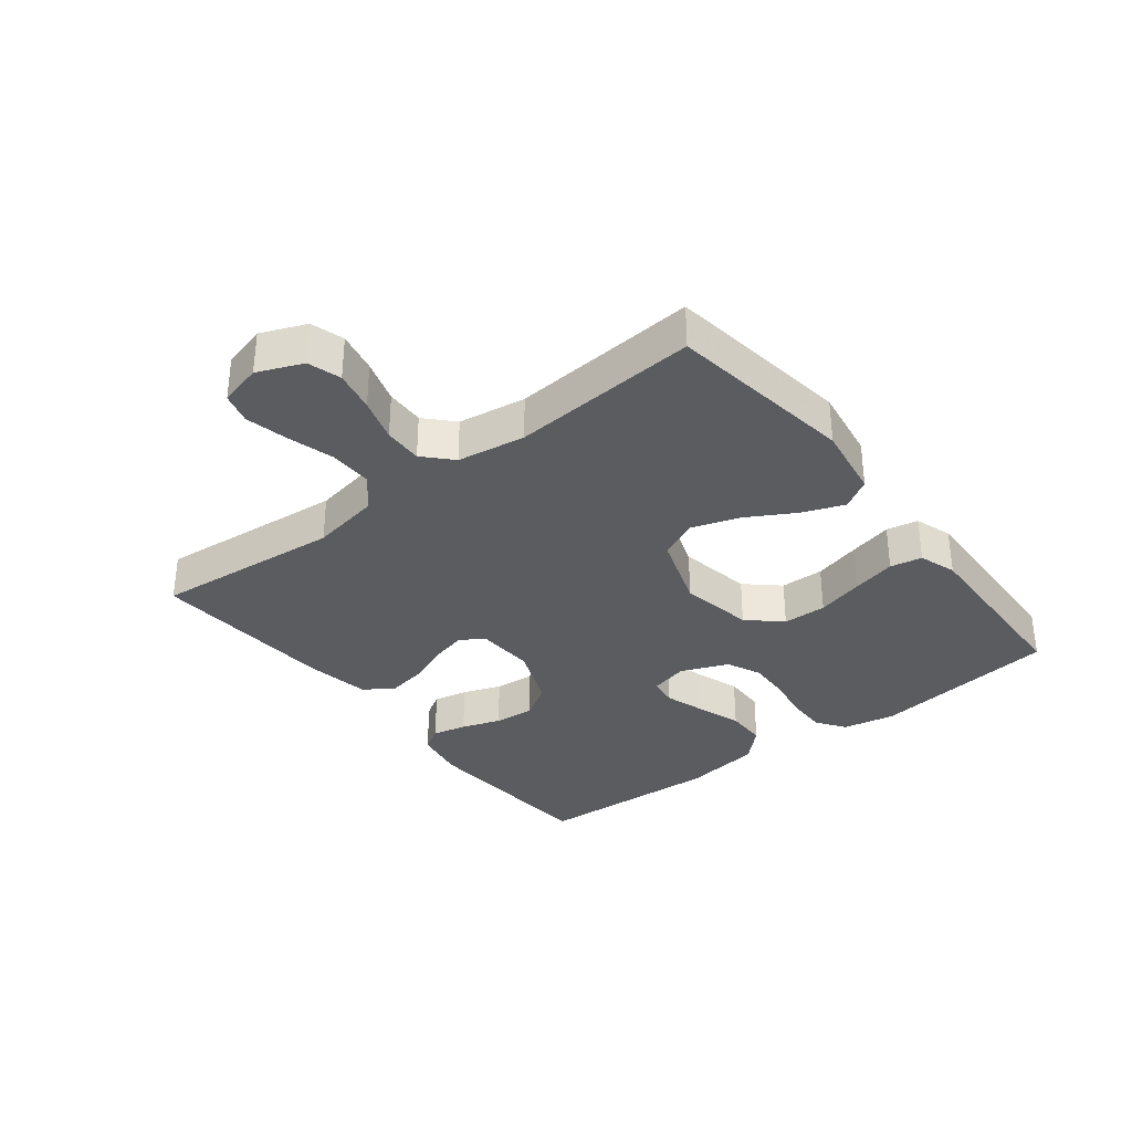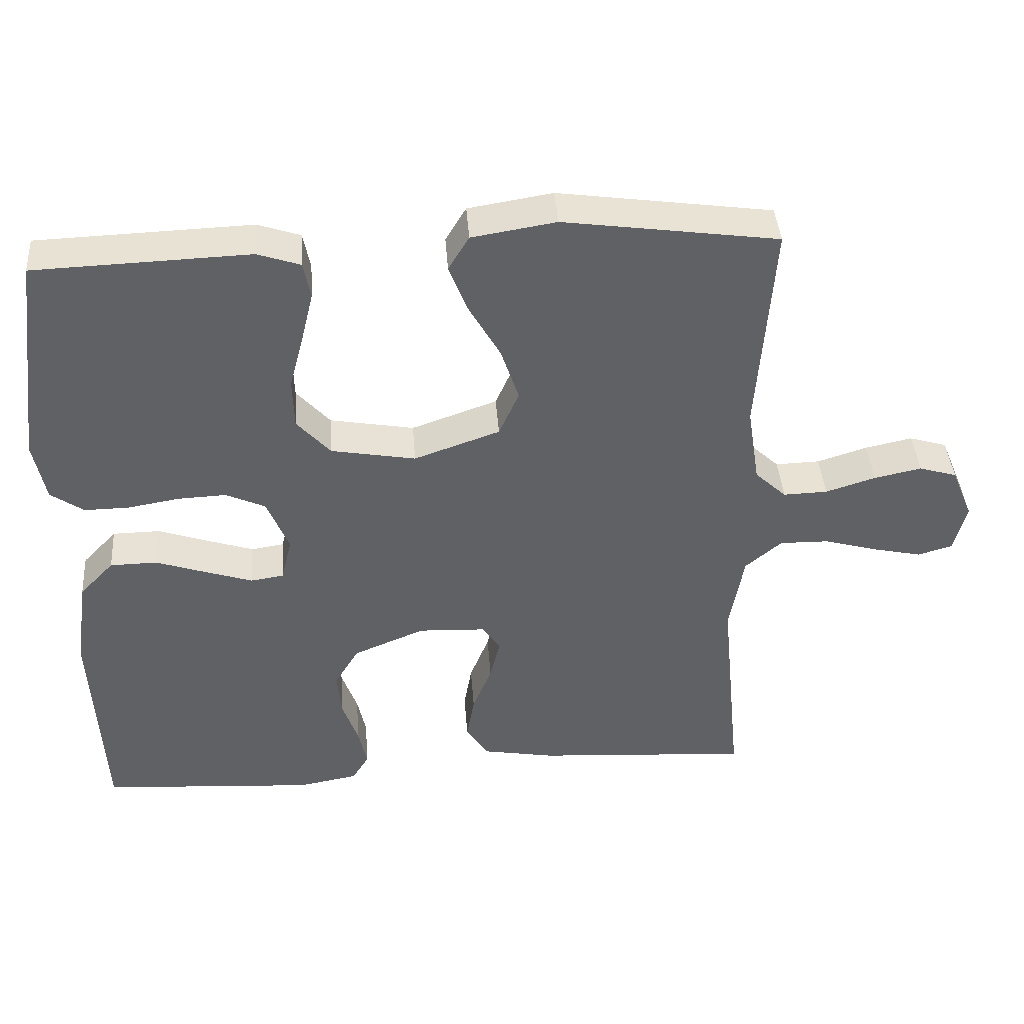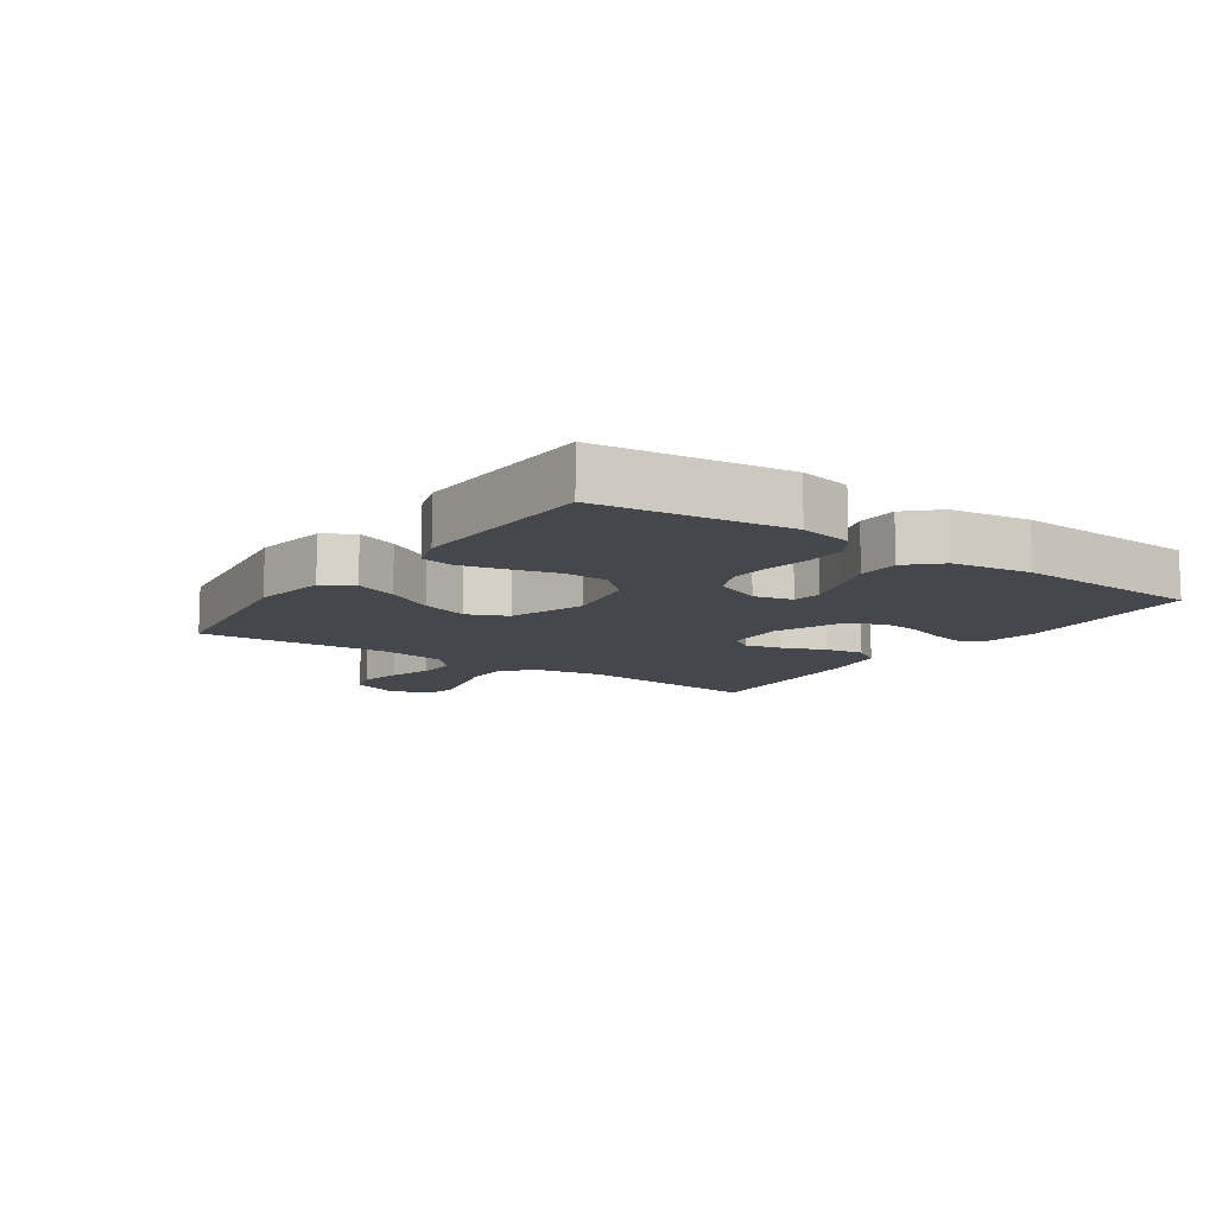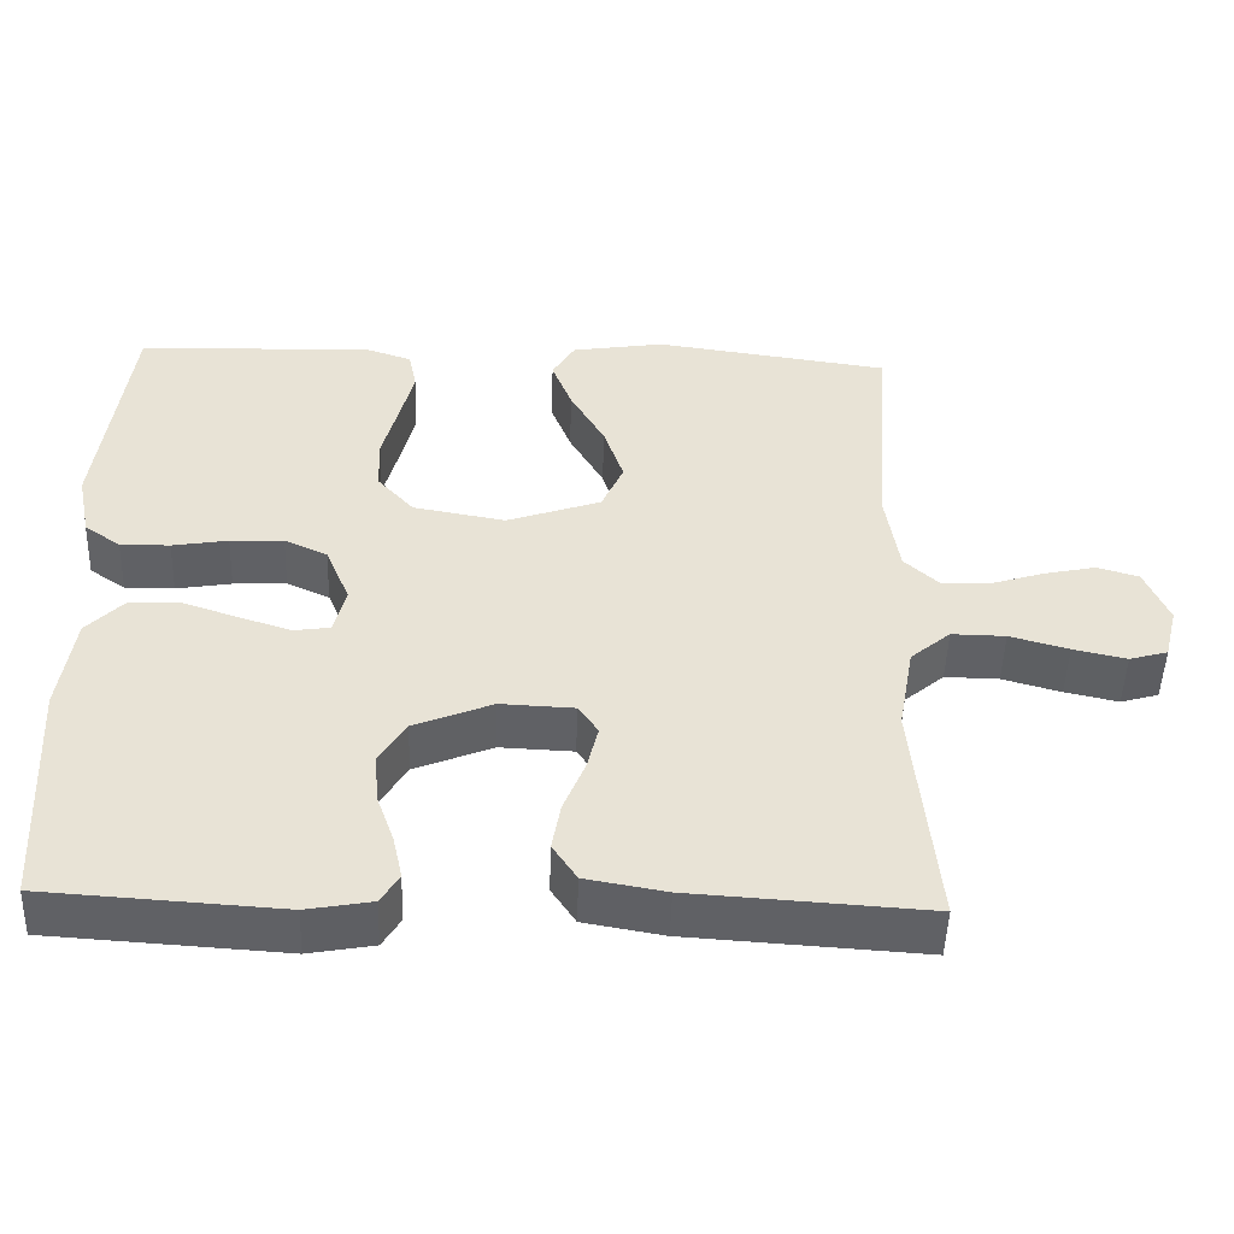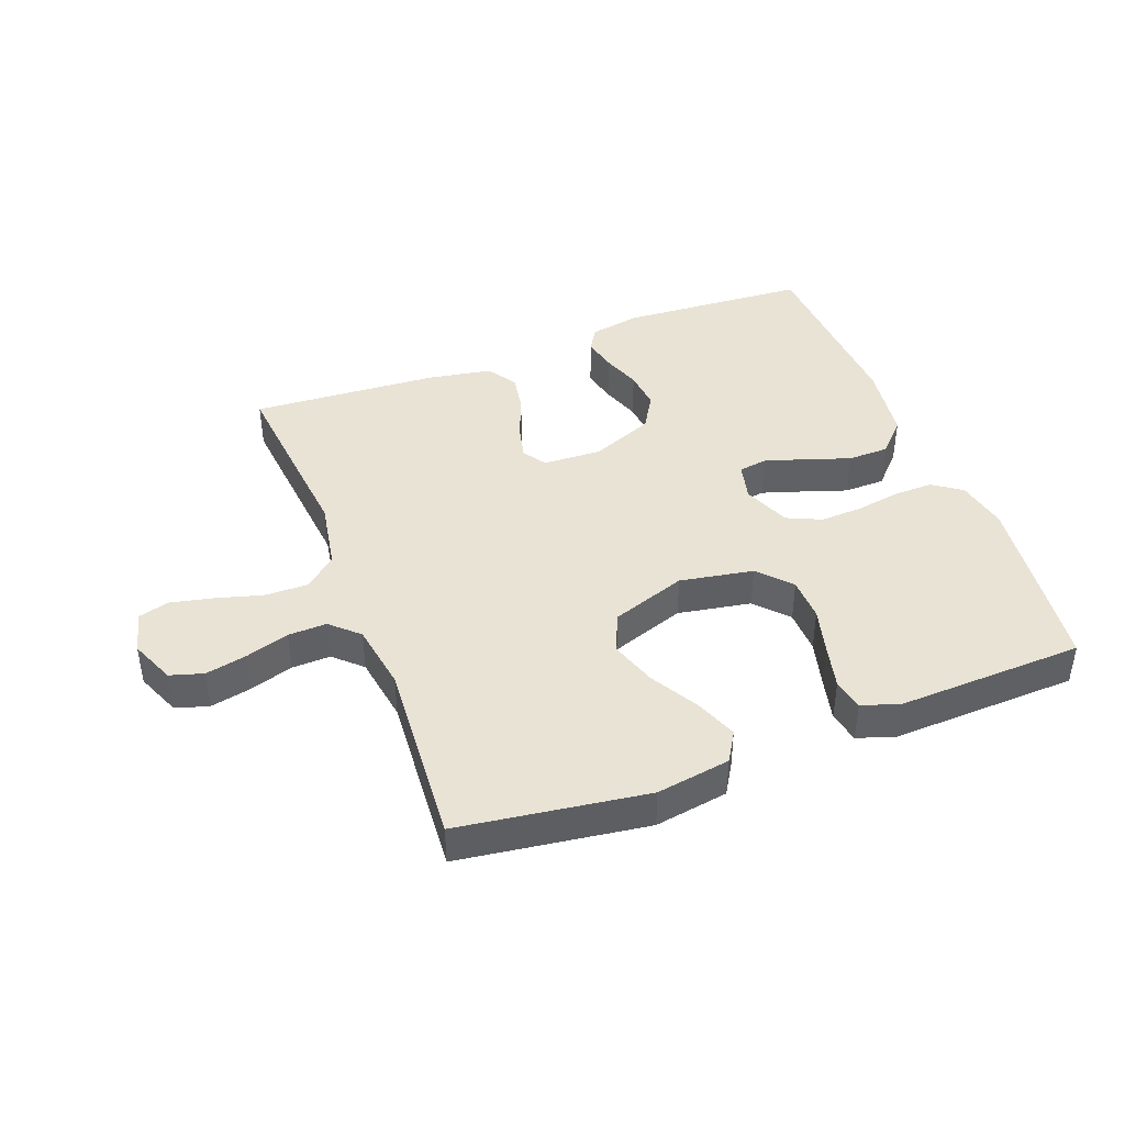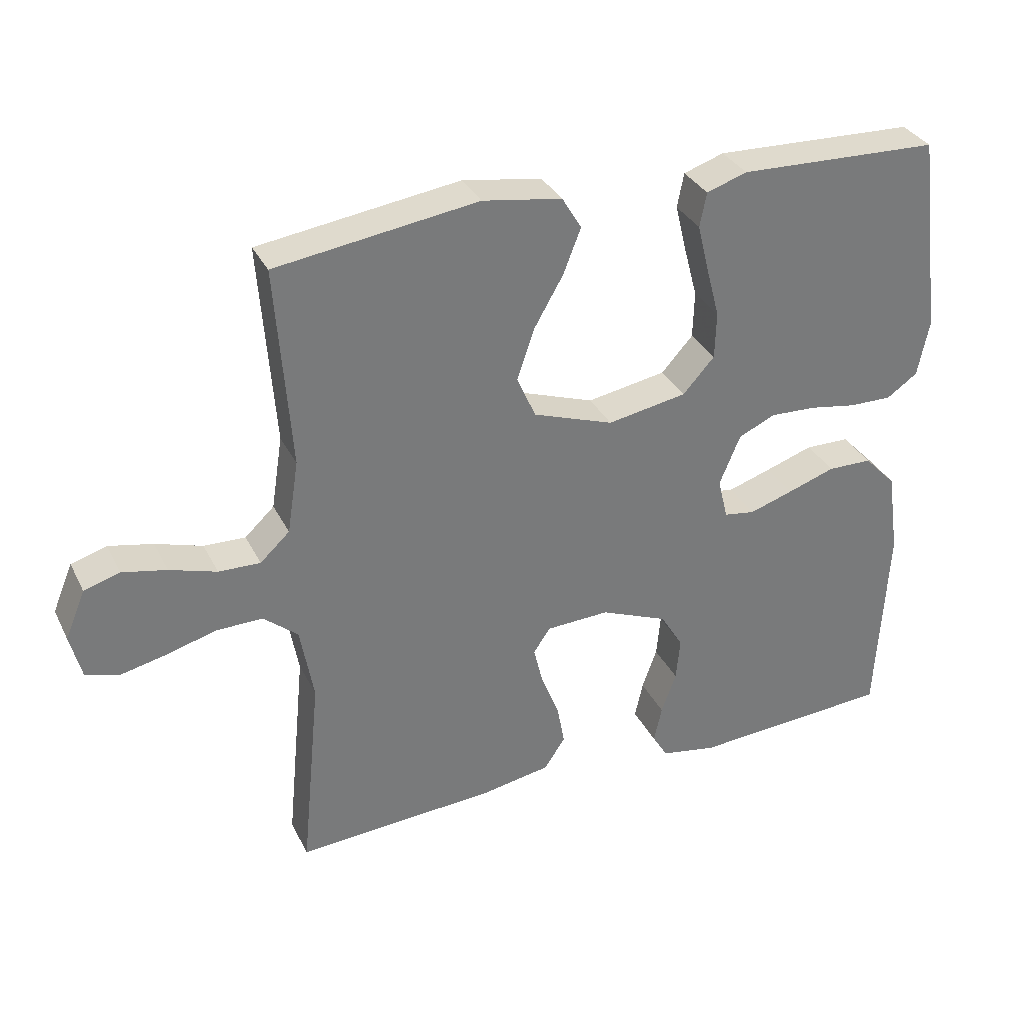
<metadata>
{"format":"obj","ext":"obj","renderer":"f3d","projection":"perspective","resolution":1024,"background":"white","views":[{"elev":-33.8,"azim":-51.9,"up":"+Y"},{"elev":40.8,"azim":175.8,"up":"+Z"},{"elev":-11.0,"azim":55.3,"up":"+Y"},{"elev":-49.0,"azim":178.1,"up":"+Z"},{"elev":42.3,"azim":-20.8,"up":"+Y"},{"elev":33.1,"azim":-23.3,"up":"+Z"}]}
</metadata>
<code>
v -0.5 0.07 -0.5
v -0.471 0.07 -0.2
v -0.491 0.07 -0.088
v -0.542 0.07 -0.045
v -0.611 0.07 -0.046
v -0.686 0.07 -0.067
v -0.754 0.07 -0.082
v -0.803 0.07 -0.068
v -0.82 0.07 0
v -0.79 0.07 0.072
v -0.737 0.07 0.088
v -0.671 0.07 0.074
v -0.601 0.07 0.052
v -0.539 0.07 0.05
v -0.495 0.07 0.091
v -0.478 0.07 0.2
v -0.5 0.07 0.5
v -0.2 0.07 0.542
v -0.082 0.07 0.523
v -0.053 0.07 0.475
v -0.079 0.07 0.408
v -0.123 0.07 0.331
v -0.148 0.07 0.256
v -0.12 0.07 0.193
v 0 0.07 0.151
v 0.118 0.07 0.172
v 0.165 0.07 0.224
v 0.167 0.07 0.294
v 0.147 0.07 0.37
v 0.13 0.07 0.44
v 0.14 0.07 0.491
v 0.2 0.07 0.511
v 0.5 0.07 0.5
v 0.538 0.07 0.2
v 0.521 0.07 0.116
v 0.475 0.07 0.084
v 0.412 0.07 0.085
v 0.341 0.07 0.097
v 0.273 0.07 0.1
v 0.218 0.07 0.075
v 0.187 0.07 0
v 0.202 0.07 -0.061
v 0.248 0.07 -0.068
v 0.313 0.07 -0.047
v 0.384 0.07 -0.023
v 0.45 0.07 -0.024
v 0.498 0.07 -0.074
v 0.516 0.07 -0.2
v 0.5 0.07 -0.5
v 0.2 0.07 -0.519
v 0.117 0.07 -0.504
v 0.094 0.07 -0.466
v 0.106 0.07 -0.411
v 0.128 0.07 -0.349
v 0.134 0.07 -0.285
v 0.1 0.07 -0.229
v 0 0.07 -0.188
v -0.094 0.07 -0.192
v -0.119 0.07 -0.229
v -0.105 0.07 -0.287
v -0.078 0.07 -0.354
v -0.067 0.07 -0.416
v -0.098 0.07 -0.463
v -0.2 0.07 -0.481
v -0.5 0 -0.5
v -0.471 0 -0.2
v -0.491 0 -0.088
v -0.542 0 -0.045
v -0.611 0 -0.046
v -0.686 0 -0.067
v -0.754 0 -0.082
v -0.803 0 -0.068
v -0.82 0 0
v -0.79 0 0.072
v -0.737 0 0.088
v -0.671 0 0.074
v -0.601 0 0.052
v -0.539 0 0.05
v -0.495 0 0.091
v -0.478 0 0.2
v -0.5 0 0.5
v -0.2 0 0.542
v -0.082 0 0.523
v -0.053 0 0.475
v -0.079 0 0.408
v -0.123 0 0.331
v -0.148 0 0.256
v -0.12 0 0.193
v 0 0 0.151
v 0.118 0 0.172
v 0.165 0 0.224
v 0.167 0 0.294
v 0.147 0 0.37
v 0.13 0 0.44
v 0.14 0 0.491
v 0.2 0 0.511
v 0.5 0 0.5
v 0.538 0 0.2
v 0.521 0 0.116
v 0.475 0 0.084
v 0.412 0 0.085
v 0.341 0 0.097
v 0.273 0 0.1
v 0.218 0 0.075
v 0.187 0 0
v 0.202 0 -0.061
v 0.248 0 -0.068
v 0.313 0 -0.047
v 0.384 0 -0.023
v 0.45 0 -0.024
v 0.498 0 -0.074
v 0.516 0 -0.2
v 0.5 0 -0.5
v 0.2 0 -0.519
v 0.117 0 -0.504
v 0.094 0 -0.466
v 0.106 0 -0.411
v 0.128 0 -0.349
v 0.134 0 -0.285
v 0.1 0 -0.229
v 0 0 -0.188
v -0.094 0 -0.192
v -0.119 0 -0.229
v -0.105 0 -0.287
v -0.078 0 -0.354
v -0.067 0 -0.416
v -0.098 0 -0.463
v -0.2 0 -0.481
f 64 1 2
f 63 64 2
f 62 63 2
f 61 62 2
f 60 61 2
f 59 60 2 3
f 58 59 3 4
f 57 58 4
f 52 53 54
f 51 52 54
f 50 51 54
f 49 50 54
f 48 49 54
f 47 48 54
f 46 47 54
f 45 46 54
f 44 45 54
f 43 44 54 55
f 42 43 55 56
f 36 37 38
f 35 36 38
f 34 35 38
f 33 34 38
f 32 33 38
f 31 32 38
f 30 31 38
f 29 30 38
f 28 29 38
f 27 28 38 39
f 26 27 39 40
f 20 21 22
f 19 20 22
f 18 19 22
f 17 18 22
f 16 17 22
f 15 16 22 23
f 14 15 23 24
f 11 12 13
f 10 11 13
f 9 10 13
f 8 9 13
f 7 8 13
f 6 7 13
f 5 6 13
f 4 5 13 14
f 14 24 25
f 4 14 25
f 57 4 25
f 57 25 26
f 56 57 26
f 42 56 26
f 41 42 26
f 26 40 41
f 66 65 128
f 66 128 127
f 66 127 126
f 66 126 125
f 66 125 124
f 67 66 124 123
f 68 67 123 122
f 68 122 121
f 118 117 116
f 118 116 115
f 118 115 114
f 118 114 113
f 118 113 112
f 118 112 111
f 118 111 110
f 118 110 109
f 118 109 108
f 119 118 108 107
f 120 119 107 106
f 102 101 100
f 102 100 99
f 102 99 98
f 102 98 97
f 102 97 96
f 102 96 95
f 102 95 94
f 102 94 93
f 102 93 92
f 103 102 92 91
f 104 103 91 90
f 86 85 84
f 86 84 83
f 86 83 82
f 86 82 81
f 86 81 80
f 87 86 80 79
f 88 87 79 78
f 77 76 75
f 77 75 74
f 77 74 73
f 77 73 72
f 77 72 71
f 77 71 70
f 77 70 69
f 78 77 69 68
f 89 88 78
f 89 78 68
f 89 68 121
f 90 89 121
f 90 121 120
f 90 120 106
f 90 106 105
f 105 104 90
f 1 65 66 2
f 2 66 67 3
f 3 67 68 4
f 4 68 69 5
f 5 69 70 6
f 6 70 71 7
f 7 71 72 8
f 8 72 73 9
f 9 73 74 10
f 10 74 75 11
f 11 75 76 12
f 12 76 77 13
f 13 77 78 14
f 14 78 79 15
f 15 79 80 16
f 16 80 81 17
f 17 81 82 18
f 18 82 83 19
f 19 83 84 20
f 20 84 85 21
f 21 85 86 22
f 22 86 87 23
f 23 87 88 24
f 24 88 89 25
f 25 89 90 26
f 26 90 91 27
f 27 91 92 28
f 28 92 93 29
f 29 93 94 30
f 30 94 95 31
f 31 95 96 32
f 32 96 97 33
f 33 97 98 34
f 34 98 99 35
f 35 99 100 36
f 36 100 101 37
f 37 101 102 38
f 38 102 103 39
f 39 103 104 40
f 40 104 105 41
f 41 105 106 42
f 42 106 107 43
f 43 107 108 44
f 44 108 109 45
f 45 109 110 46
f 46 110 111 47
f 47 111 112 48
f 48 112 113 49
f 49 113 114 50
f 50 114 115 51
f 51 115 116 52
f 52 116 117 53
f 53 117 118 54
f 54 118 119 55
f 55 119 120 56
f 56 120 121 57
f 57 121 122 58
f 58 122 123 59
f 59 123 124 60
f 60 124 125 61
f 61 125 126 62
f 62 126 127 63
f 63 127 128 64
f 64 128 65 1

</code>
